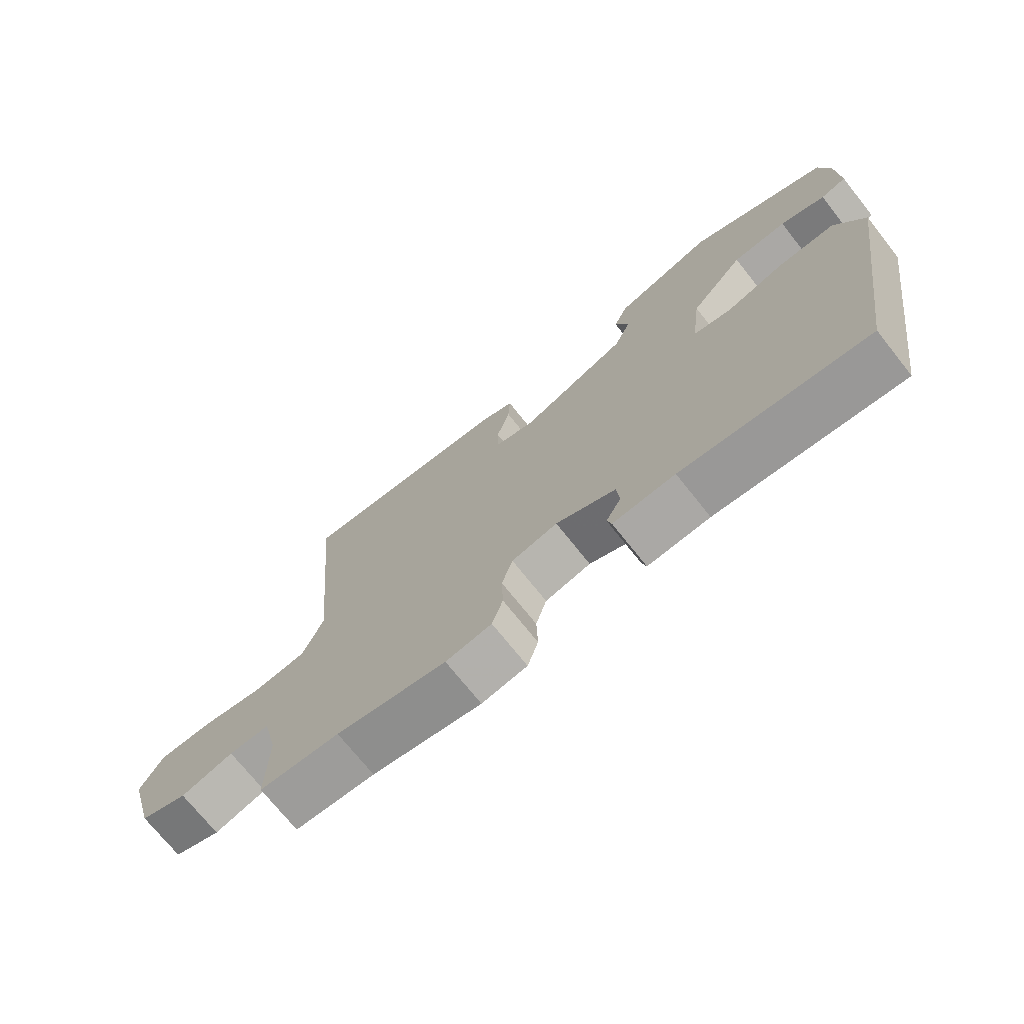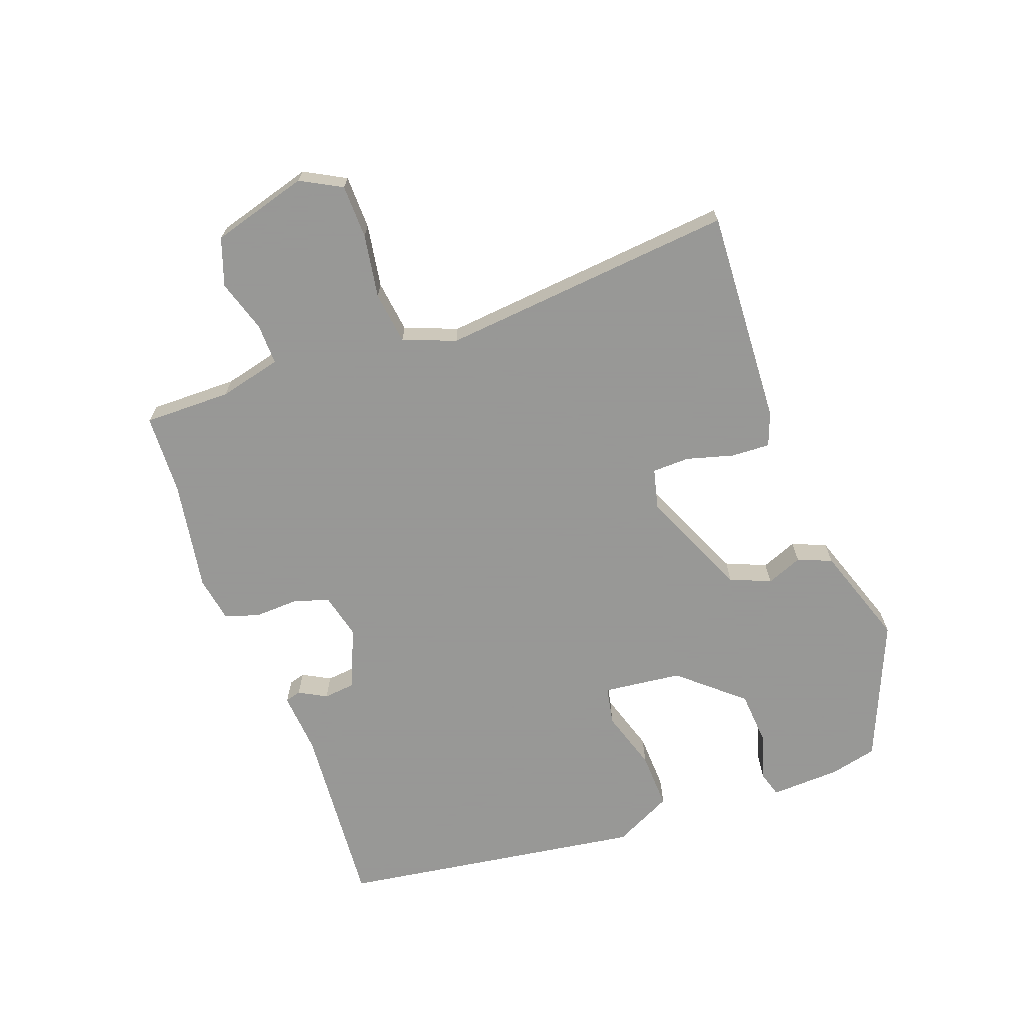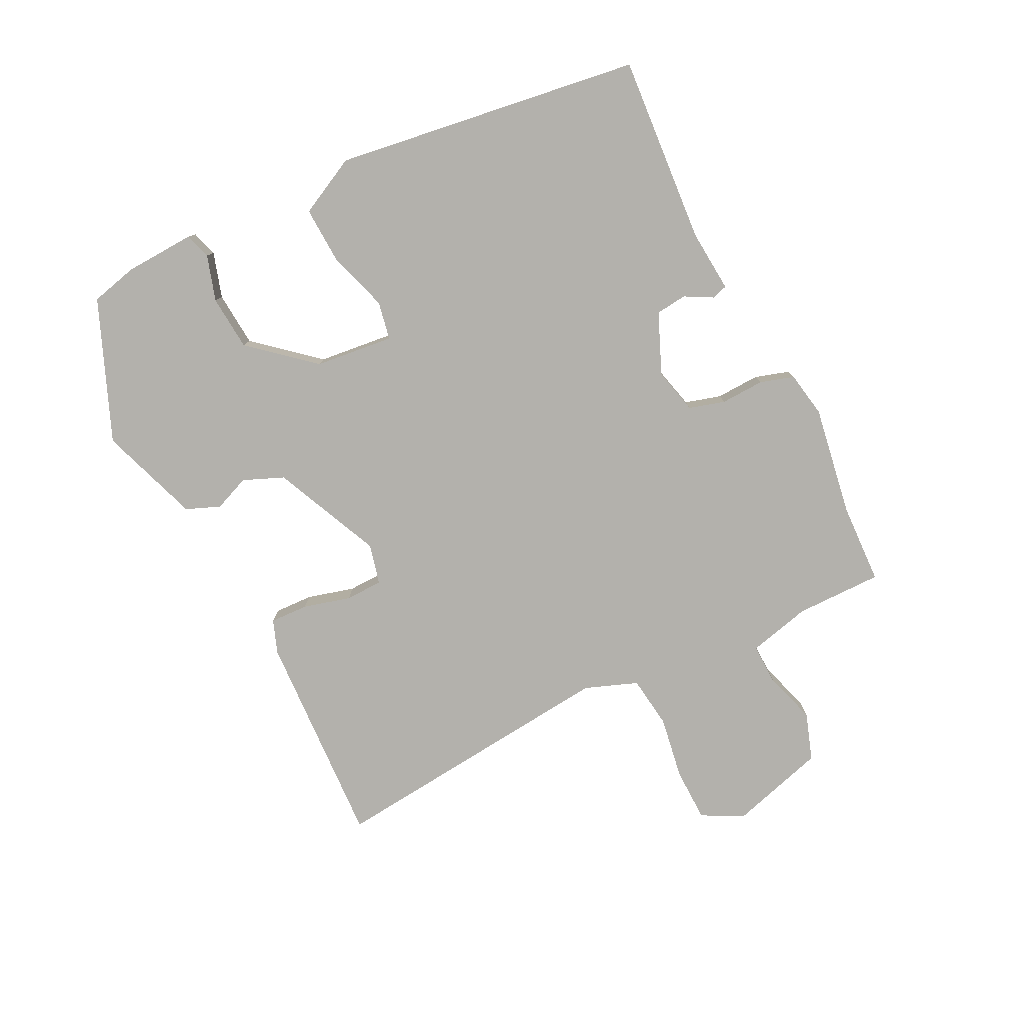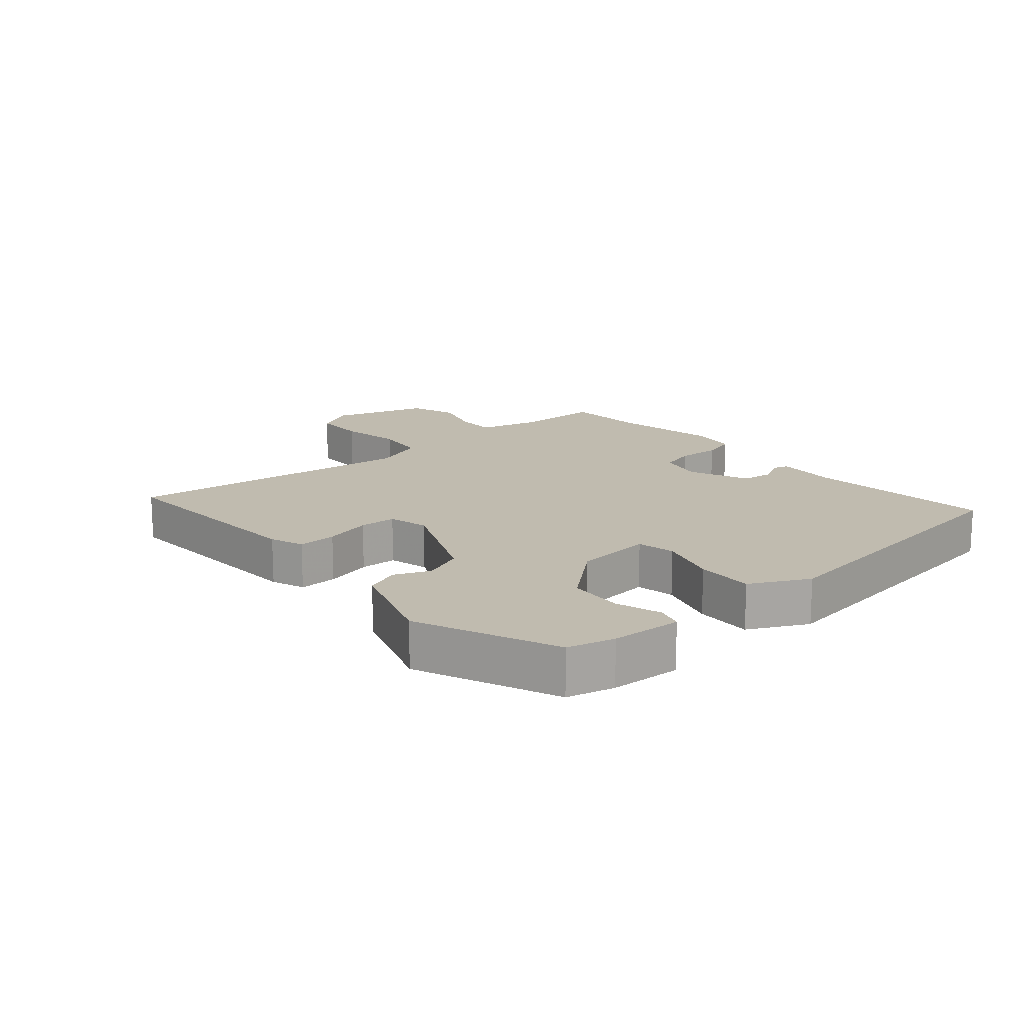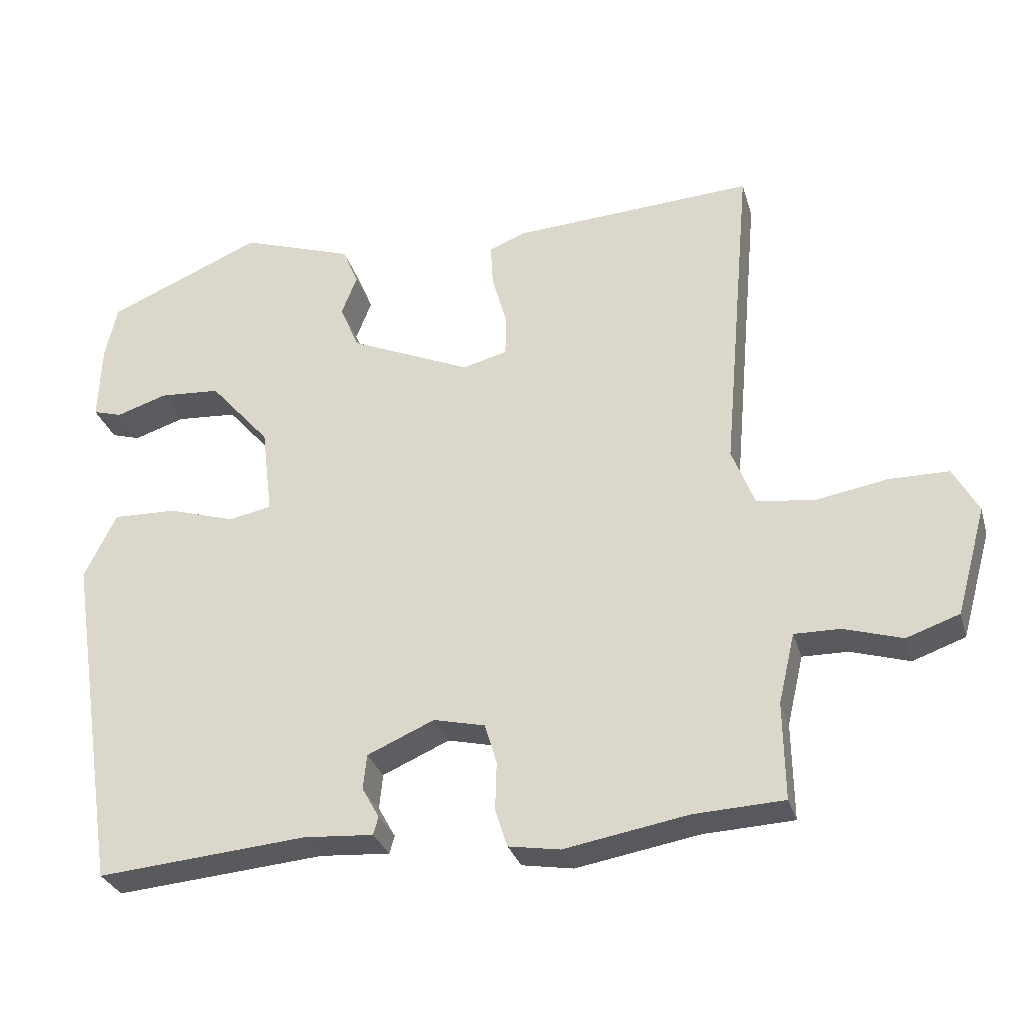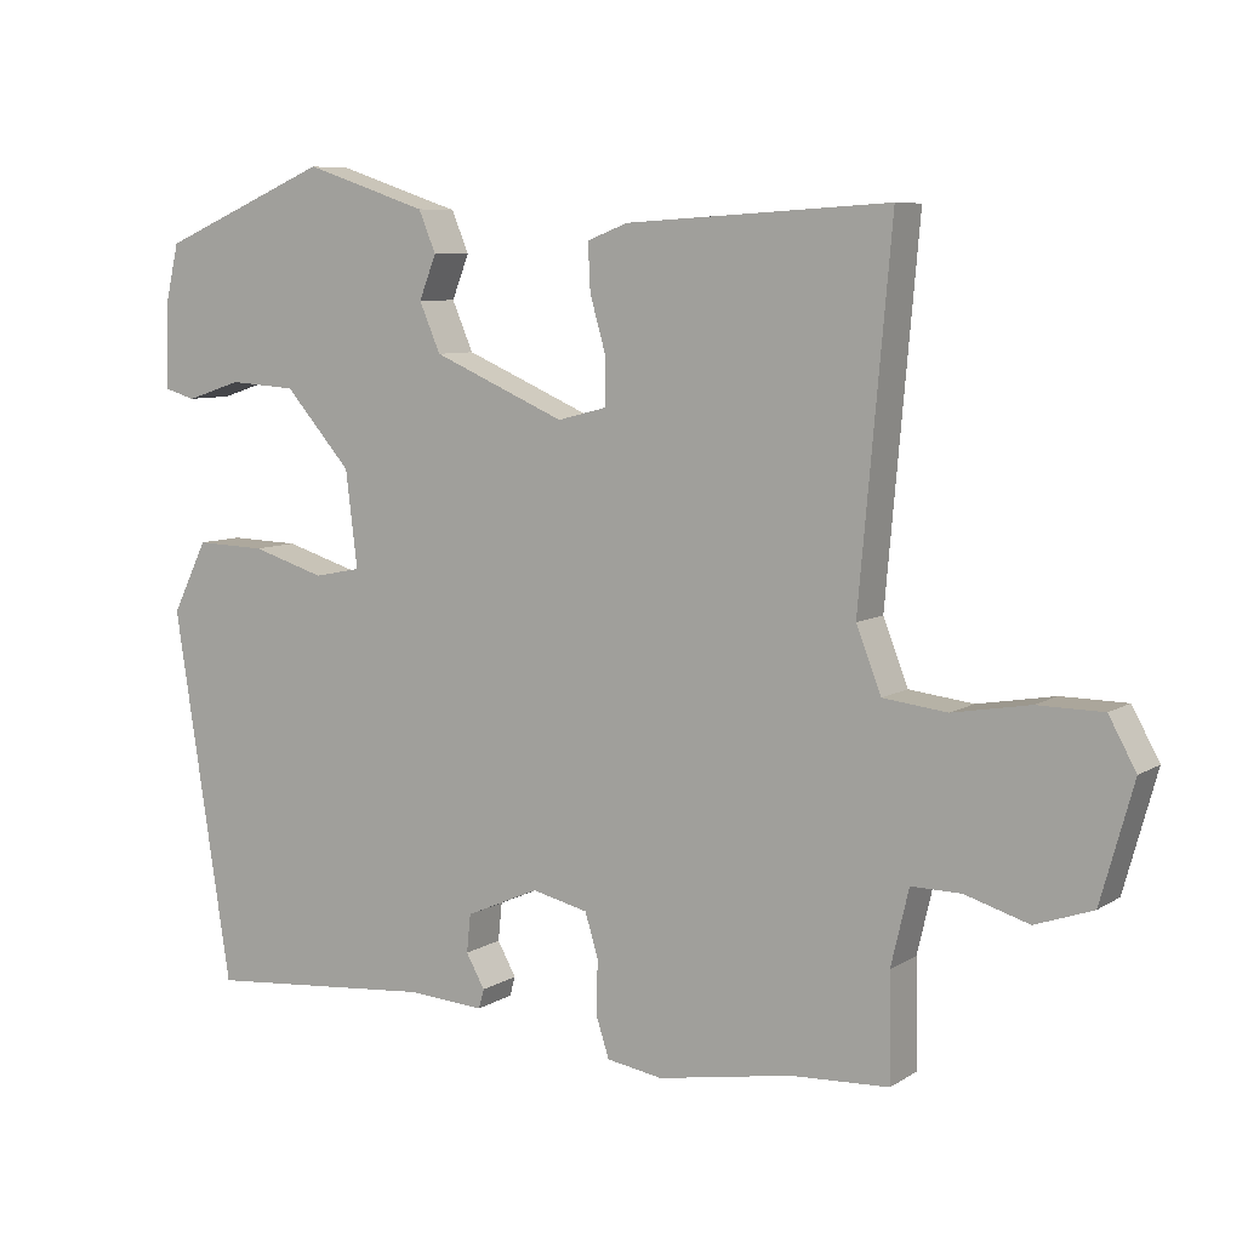
<metadata>
{"format":"obj","ext":"obj","renderer":"f3d","projection":"perspective","resolution":1024,"background":"white","views":[{"elev":-72.3,"azim":38.5,"up":"+Z"},{"elev":-68.4,"azim":-69.6,"up":"+Y"},{"elev":-79.0,"azim":117.1,"up":"+Y"},{"elev":15.9,"azim":49.9,"up":"+Y"},{"elev":-30.0,"azim":-164.6,"up":"+Z"},{"elev":7.5,"azim":-149.0,"up":"+Z"}]}
</metadata>
<code>
v 0.427 0.07 -0.505
v 0.133 0.07 -0.48
v 0.035 0.07 -0.487
v 0.028 0.07 -0.462
v 0.052 0.07 -0.419
v 0.047 0.07 -0.37
v -0.047 0.07 -0.329
v -0.119 0.07 -0.346
v -0.136 0.07 -0.402
v -0.134 0.07 -0.47
v -0.151 0.07 -0.523
v -0.223 0.07 -0.535
v -0.396 0.07 -0.505
v -0.522 0.07 -0.499
v -0.52 0.07 -0.363
v -0.543 0.07 -0.265
v -0.607 0.07 -0.266
v -0.689 0.07 -0.291
v -0.763 0.07 -0.265
v -0.805 0.07 -0.114
v -0.77 0.07 -0.05
v -0.686 0.07 -0.049
v -0.587 0.07 -0.066
v -0.505 0.07 -0.056
v -0.473 0.07 0.026
v -0.514 0.07 0.487
v -0.176 0.07 0.467
v -0.124 0.07 0.447
v -0.127 0.07 0.387
v -0.148 0.07 0.313
v -0.147 0.07 0.255
v -0.084 0.07 0.239
v 0.086 0.07 0.313
v 0.113 0.07 0.376
v 0.091 0.07 0.432
v 0.113 0.07 0.485
v 0.271 0.07 0.538
v 0.489 0.07 0.445
v 0.506 0.07 0.371
v 0.51 0.07 0.261
v 0.469 0.07 0.249
v 0.398 0.07 0.272
v 0.312 0.07 0.266
v 0.227 0.07 0.169
v 0.212 0.07 0.046
v 0.272 0.07 0.034
v 0.366 0.07 0.063
v 0.456 0.07 0.066
v 0.501 0.07 -0.026
v 0.427 0 -0.505
v 0.133 0 -0.48
v 0.035 0 -0.487
v 0.028 0 -0.462
v 0.052 0 -0.419
v 0.047 0 -0.37
v -0.047 0 -0.329
v -0.119 0 -0.346
v -0.136 0 -0.402
v -0.134 0 -0.47
v -0.151 0 -0.523
v -0.223 0 -0.535
v -0.396 0 -0.505
v -0.522 0 -0.499
v -0.52 0 -0.363
v -0.543 0 -0.265
v -0.607 0 -0.266
v -0.689 0 -0.291
v -0.763 0 -0.265
v -0.805 0 -0.114
v -0.77 0 -0.05
v -0.686 0 -0.049
v -0.587 0 -0.066
v -0.505 0 -0.056
v -0.473 0 0.026
v -0.514 0 0.487
v -0.176 0 0.467
v -0.124 0 0.447
v -0.127 0 0.387
v -0.148 0 0.313
v -0.147 0 0.255
v -0.084 0 0.239
v 0.086 0 0.313
v 0.113 0 0.376
v 0.091 0 0.432
v 0.113 0 0.485
v 0.271 0 0.538
v 0.489 0 0.445
v 0.506 0 0.371
v 0.51 0 0.261
v 0.469 0 0.249
v 0.398 0 0.272
v 0.312 0 0.266
v 0.227 0 0.169
v 0.212 0 0.046
v 0.272 0 0.034
v 0.366 0 0.063
v 0.456 0 0.066
v 0.501 0 -0.026
f 46 47 48 49
f 45 46 49 1
f 39 40 41 42
f 39 42 43
f 38 39 43
f 37 38 43
f 34 35 36 37
f 33 34 37 43
f 32 33 43 44
f 27 28 29 30
f 25 26 27 30
f 24 25 30 31
f 20 21 22 23
f 20 23 24
f 17 18 19 20
f 16 17 20 24
f 15 16 24 31
f 13 14 15 31
f 9 10 11 12
f 8 9 12 13
f 2 3 4 5
f 45 1 2 5
f 45 5 6
f 32 44 45 6
f 8 13 31 32
f 7 8 32
f 6 7 32
f 98 97 96 95
f 50 98 95 94
f 91 90 89 88
f 92 91 88
f 92 88 87
f 92 87 86
f 86 85 84 83
f 92 86 83 82
f 93 92 82 81
f 79 78 77 76
f 79 76 75 74
f 80 79 74 73
f 72 71 70 69
f 73 72 69
f 69 68 67 66
f 73 69 66 65
f 80 73 65 64
f 80 64 63 62
f 61 60 59 58
f 62 61 58 57
f 54 53 52 51
f 54 51 50 94
f 55 54 94
f 55 94 93 81
f 81 80 62 57
f 81 57 56
f 81 56 55
f 1 50 51 2
f 2 51 52 3
f 3 52 53 4
f 4 53 54 5
f 5 54 55 6
f 6 55 56 7
f 7 56 57 8
f 8 57 58 9
f 9 58 59 10
f 10 59 60 11
f 11 60 61 12
f 12 61 62 13
f 13 62 63 14
f 14 63 64 15
f 15 64 65 16
f 16 65 66 17
f 17 66 67 18
f 18 67 68 19
f 19 68 69 20
f 20 69 70 21
f 21 70 71 22
f 22 71 72 23
f 23 72 73 24
f 24 73 74 25
f 25 74 75 26
f 26 75 76 27
f 27 76 77 28
f 28 77 78 29
f 29 78 79 30
f 30 79 80 31
f 31 80 81 32
f 32 81 82 33
f 33 82 83 34
f 34 83 84 35
f 35 84 85 36
f 36 85 86 37
f 37 86 87 38
f 38 87 88 39
f 39 88 89 40
f 40 89 90 41
f 41 90 91 42
f 42 91 92 43
f 43 92 93 44
f 44 93 94 45
f 45 94 95 46
f 46 95 96 47
f 47 96 97 48
f 48 97 98 49
f 49 98 50 1

</code>
